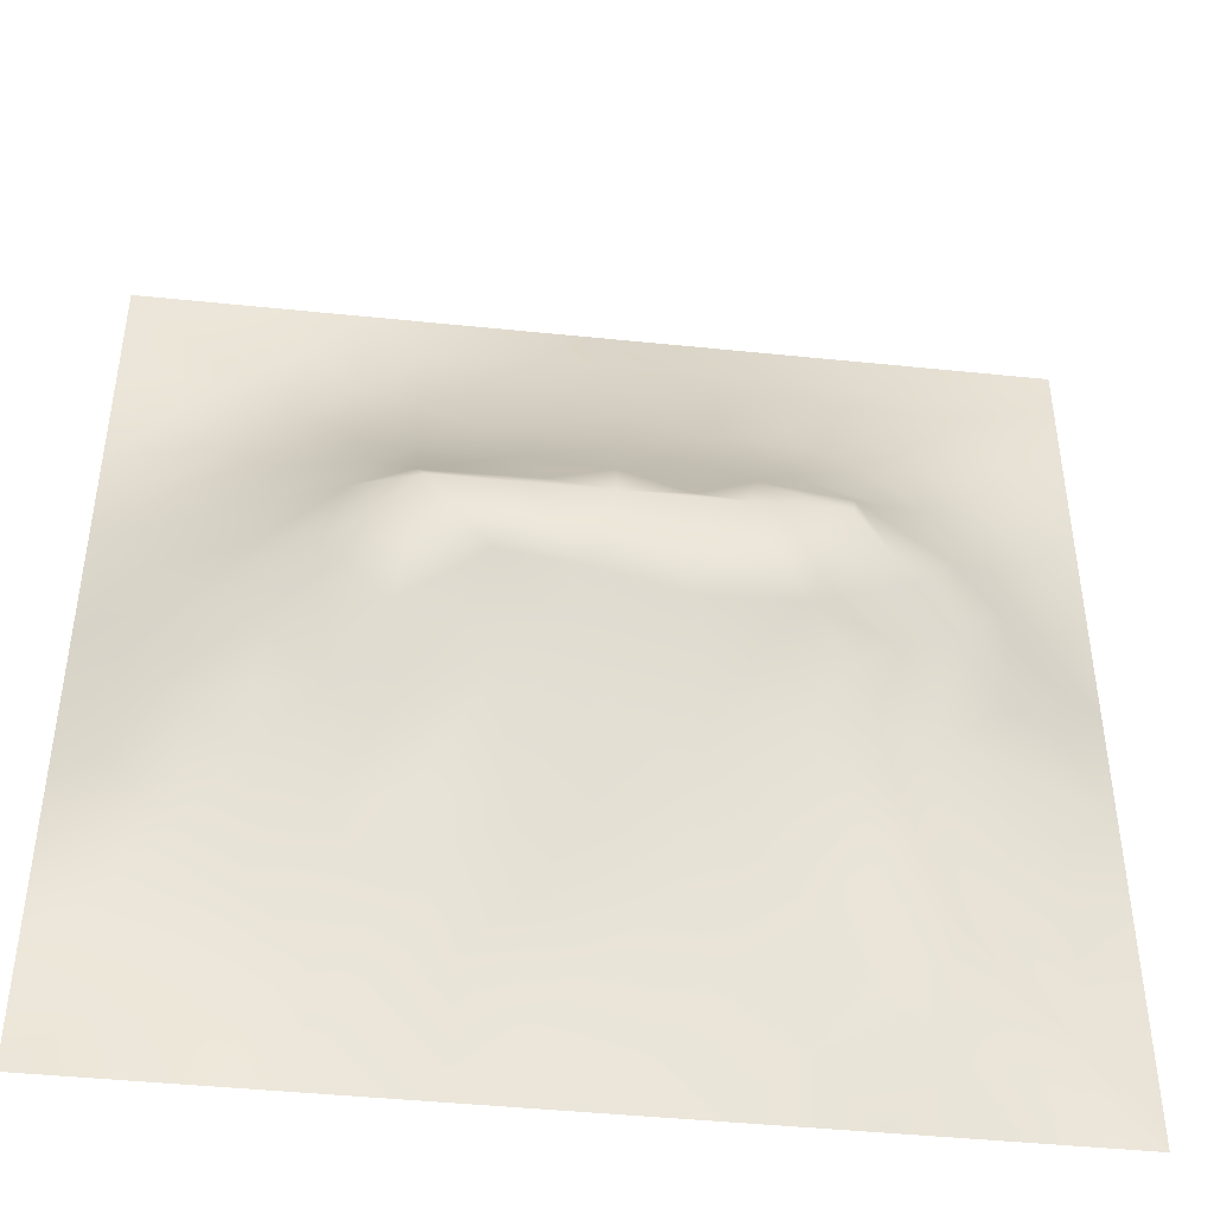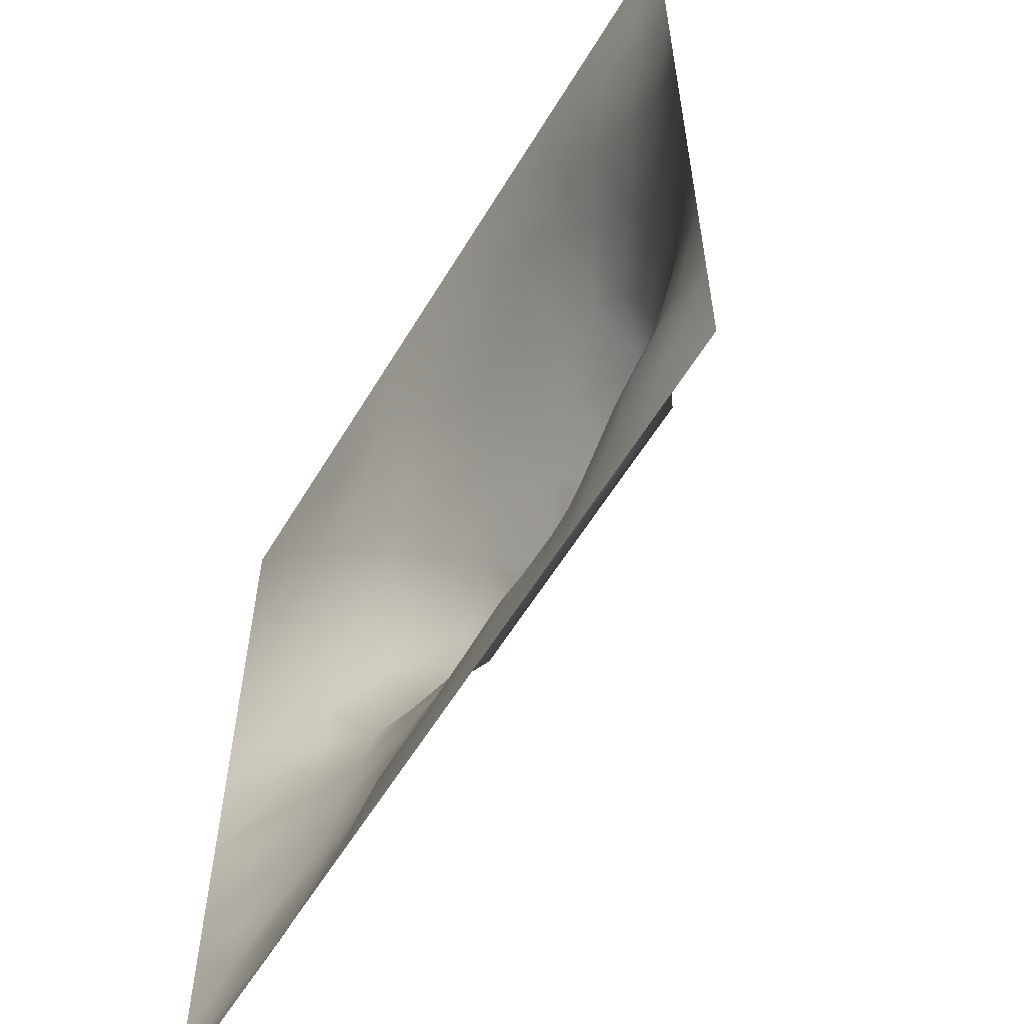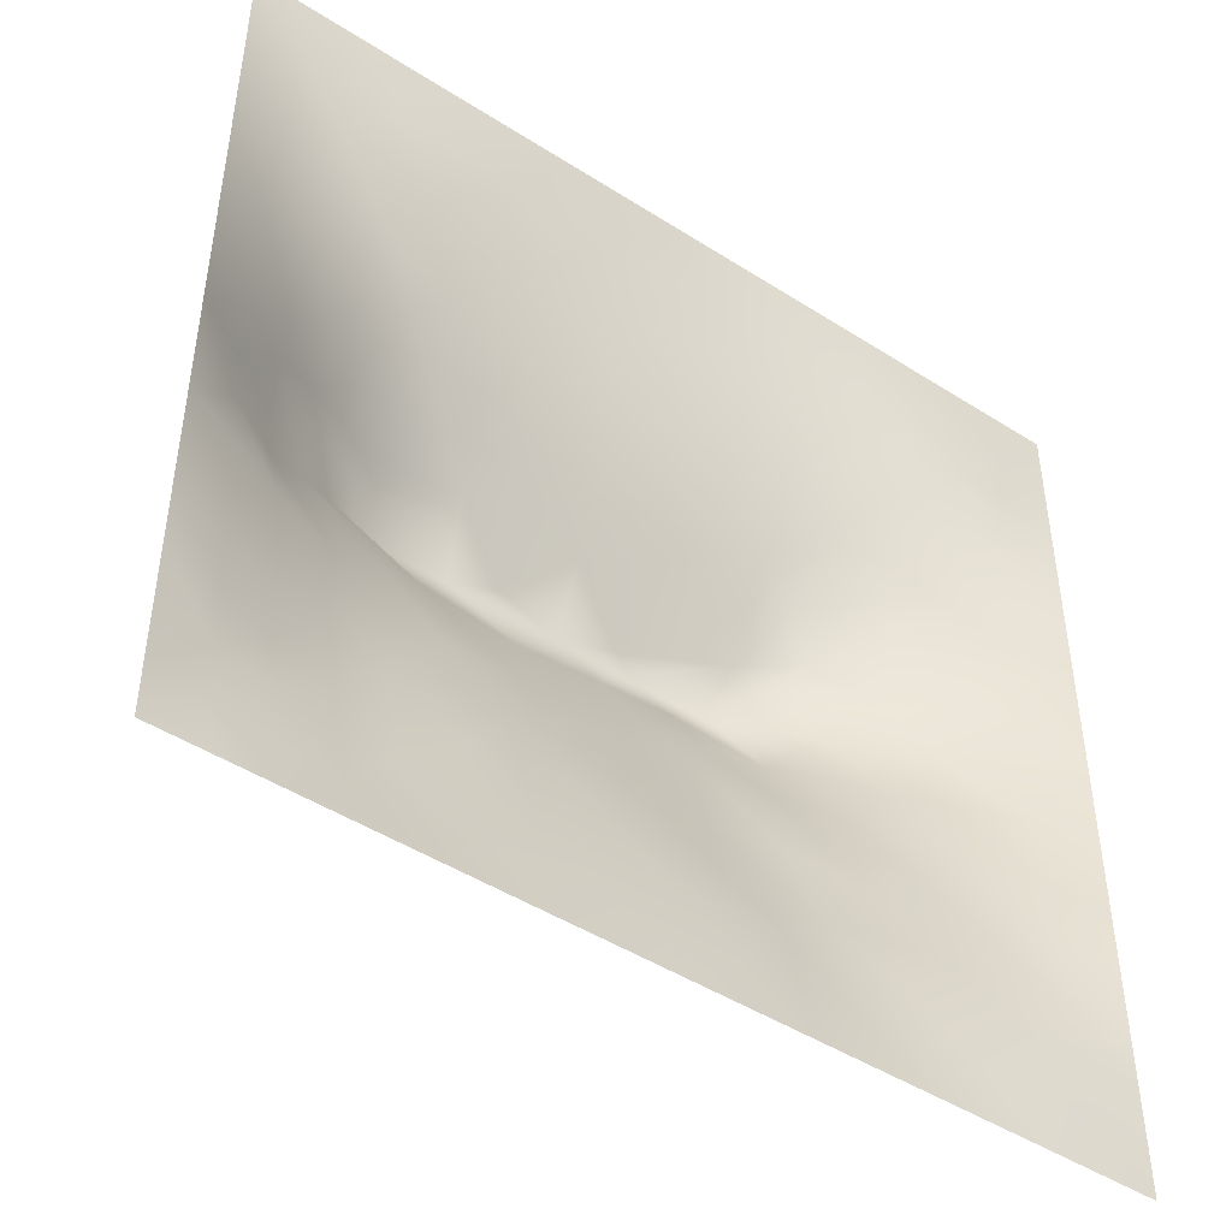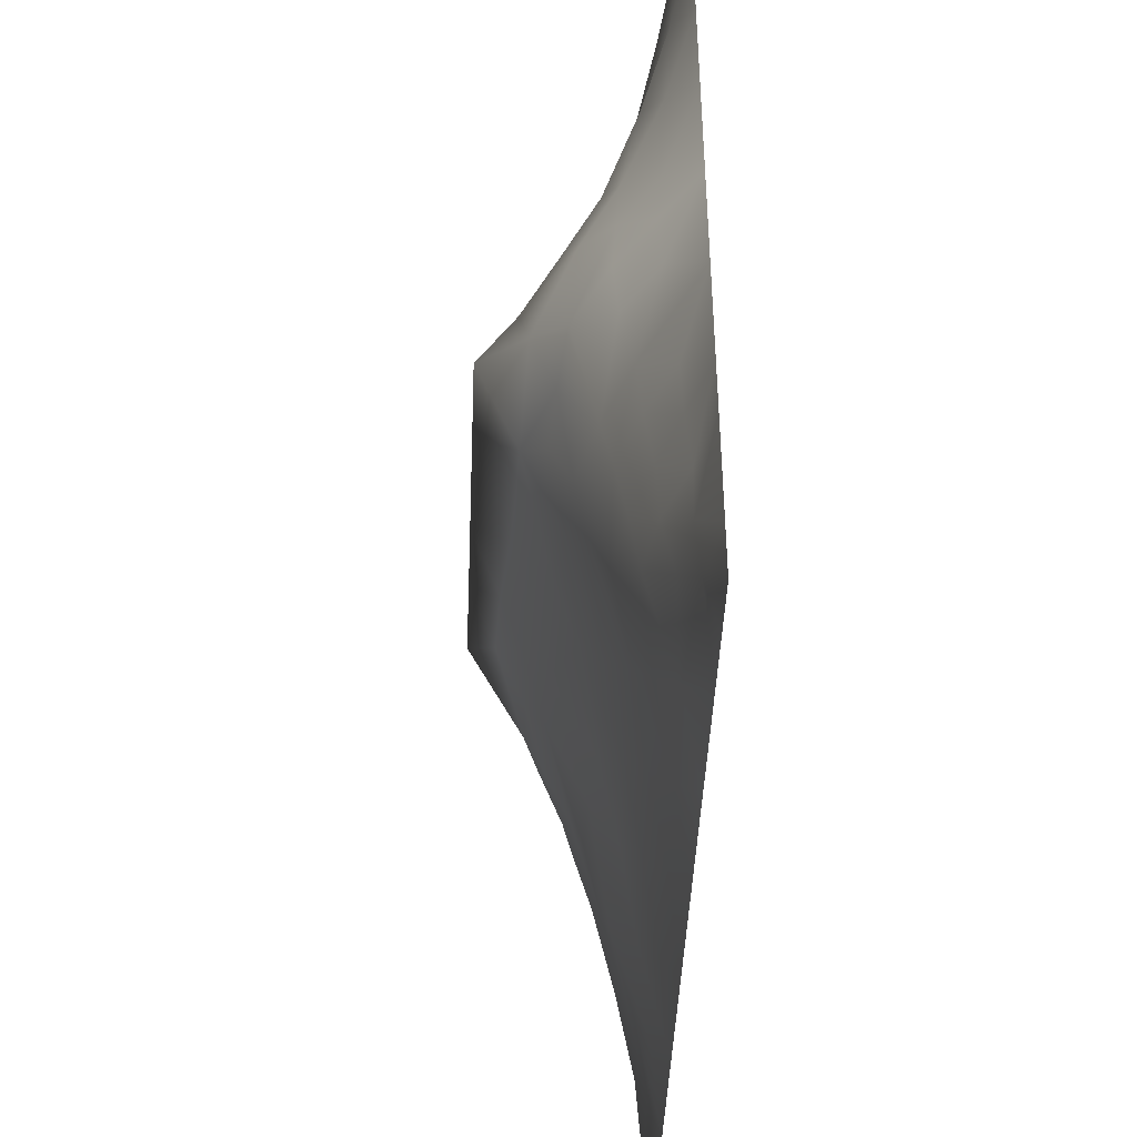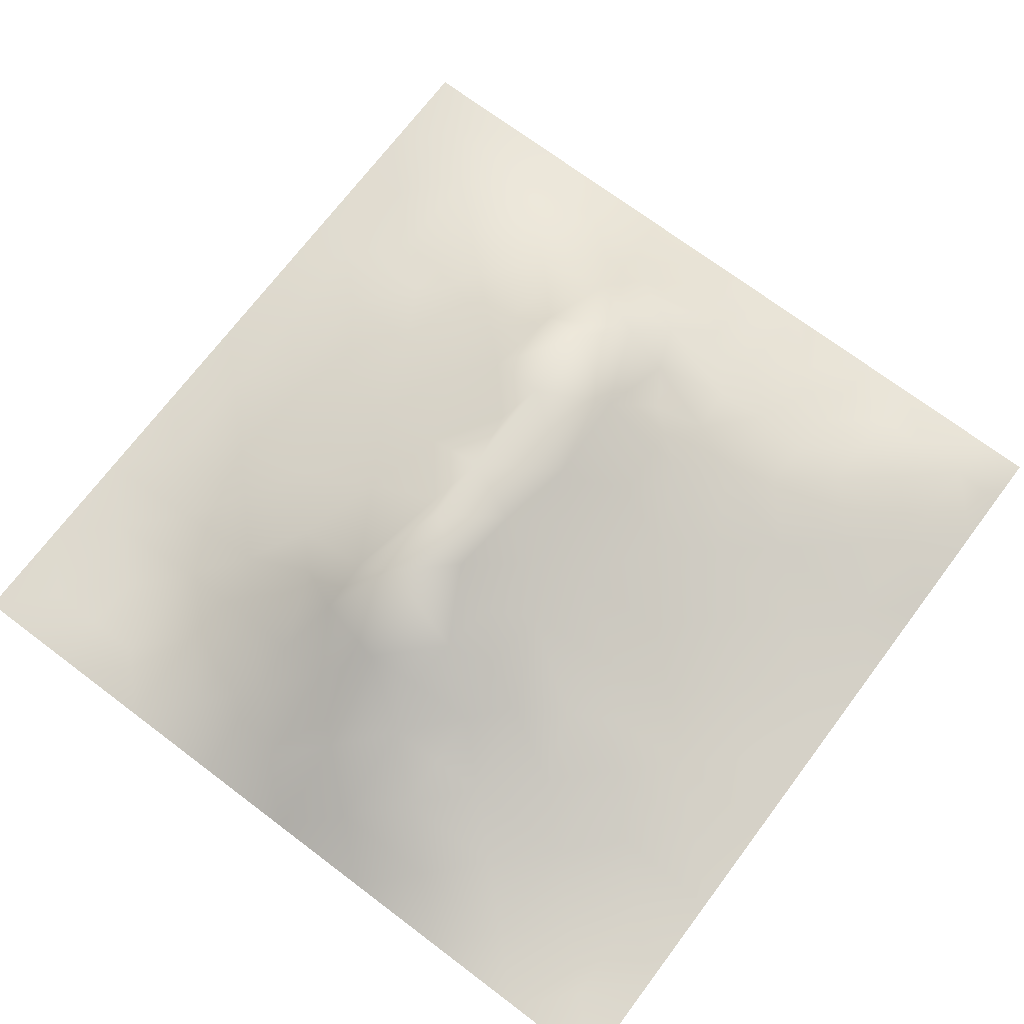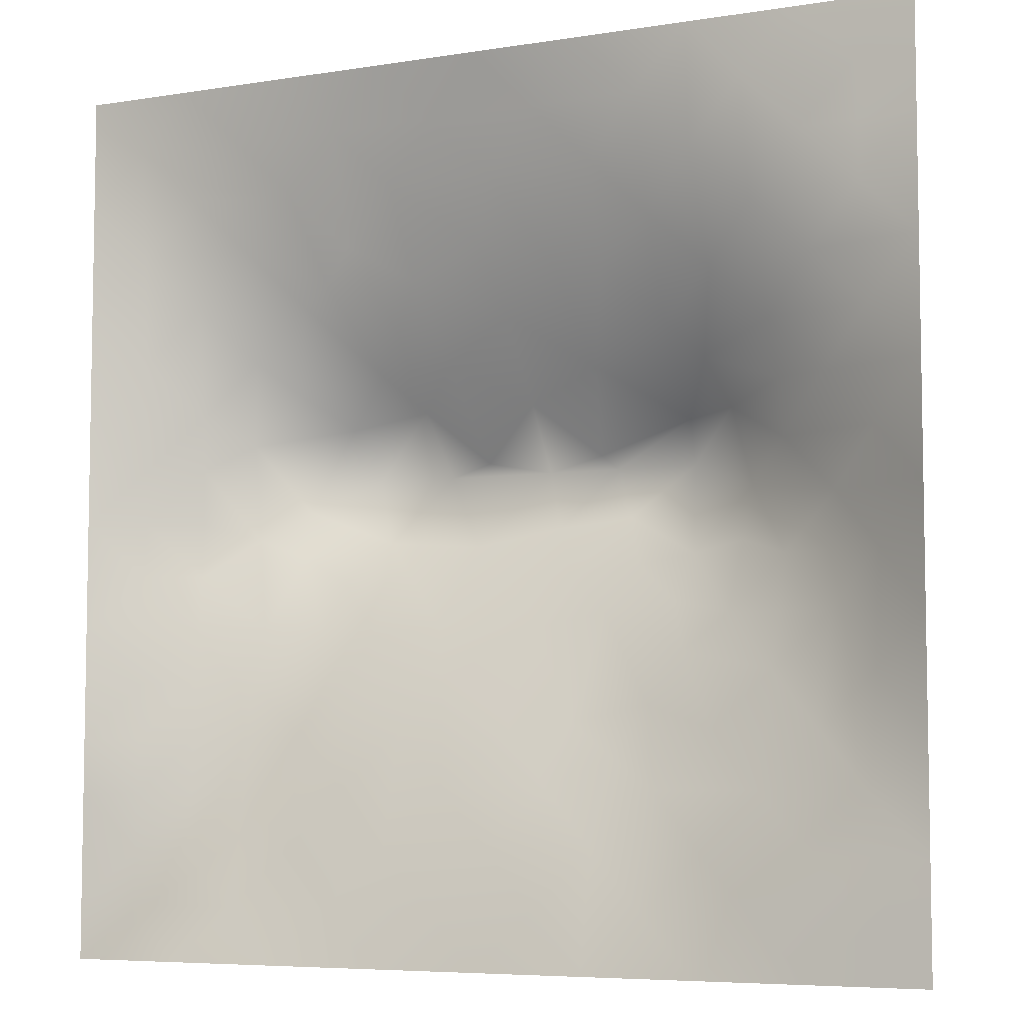
<metadata>
{"format":"obj","ext":"obj","renderer":"f3d","projection":"perspective","resolution":1024,"background":"white","views":[{"elev":-44.0,"azim":-6.9,"up":"+Y"},{"elev":-58.9,"azim":-120.9,"up":"+Y"},{"elev":-46.5,"azim":143.9,"up":"+Y"},{"elev":-44.6,"azim":87.6,"up":"+Y"},{"elev":71.4,"azim":-53.0,"up":"+Z"},{"elev":-6.3,"azim":-154.4,"up":"+Y"}]}
</metadata>
<code>
v -0 0 -0
v 1 0 -0
v -0 1 0
v 1 1 0
v 0.9388 0.1249 0.01727
v -0 0.5 0
v 0.5 1 0
v 1 0.5 0
v 0.5 -0 0
v 0.2484 0.7486 0.06013
v 0.7563 0.7493 0.07577
v 0.2486 0.2554 0.05483
v 0.7544 0.2523 0.07327
v 0.75 0 0
v 0.25 0 0
v 1 0.75 0
v 1 0.25 0
v 0.25 1 0
v 0.75 1 0
v 0 0.25 0
v 0 0.75 -0
v 0.3649 0.2259 0.0636
v 0.06335 0.8738 0.003085
v 0.2278 0.5201 0.1333
v 0.8169 0.2516 0.06057
v 0.8819 0.3772 0.05625
v 0.6258 0.1295 0.0336
v 0.8879 0.4386 0.07019
v 0.8763 0.125 0.02667
v 0.3755 0.1303 0.02864
v 0.1263 0.1281 0.003889
v 0.4931 0.2601 0.07223
v 0.8856 0.6257 0.06622
v 0.6379 0.6277 0.1569
v 0.8766 0.8752 0.02532
v 0.3761 0.8719 0.03386
v 0.2485 0.6051 0.1261
v 0.1267 0.8725 0.002764
v 0.12 0.6253 0.05321
v 0.6264 0.8724 0.04042
v 0.1173 0.3767 0.0582
v 0.2507 0.1283 0.02328
v 0.8799 0.7499 0.04524
v 0.8781 0.2512 0.04138
v 0.2523 0.8705 0.01348
v 0.7511 0.8722 0.02967
v 0.1229 0.2521 0.03446
v 0.1249 0.7482 0.02715
v 0.3096 0.6002 0.1604
v 0.5847 0.3142 0.0925
v 0.7458 0.3702 0.1044
v 0.8897 0.501 0.07547
v 0.4366 0.7673 0.07571
v 0.2346 0.4595 0.1207
v 0 0.375 0
v 0.5013 0.8718 0.04063
v 0.5014 0.6278 0.1569
v 0.243 0.3803 0.09454
v 0.1143 0.5018 0.06807
v 0.5217 0.4231 0.138
v 0.6276 0.2579 0.07259
v 0.5007 0.1307 0.03124
v 0.4975 0.555 0.199
v 0 0.625 0
v 0 0.875 0
v 0 0.125 0
v 0.625 1 0
v 0.875 1 0
v 0.125 1 0
v 0.375 1 0
v 1 0.375 0
v 0.5707 0.4684 0.1582
v 1 0.875 0
v 1 0.625 0
v 0.375 0 0
v 0.125 0 0
v 0.875 0 0
v 0.625 0 0
v 0.751 0.1257 0.03878
v 0.4713 0.486 0.1662
v 0.7862 0.5179 0.1474
v 0.05944 0.3136 0.02531
v 0.1769 0.4408 0.09023
v 0.1831 0.3162 0.0613
v 0.05732 0.4385 0.0329
v 0.6878 0.936 0.01727
v 0.6908 0.8108 0.06072
v 0.5631 0.9363 0.02127
v 0.06135 0.6868 0.02003
v 0.1839 0.6872 0.06241
v 0.05872 0.5628 0.0304
v 0.1889 0.9354 0.000306
v 0.1889 0.8089 0.02292
v 0.06314 0.9368 0.000566
v 0.4304 0.5702 0.1909
v 0.6788 0.3665 0.1088
v 0.5091 0.7225 0.1035
v 0.3131 0.809 0.04649
v 0.4384 0.9357 0.01836
v 0.9391 0.8123 0.01813
v 0.8157 0.8118 0.04559
v 0.9379 0.9377 0.008573
v 0.8781 0.1876 0.03909
v 0.5716 0.5688 0.1902
v 0.9455 0.5007 0.03834
v 0.8365 0.5935 0.1033
v 0.822 0.6879 0.08052
v 0.9426 0.5628 0.03393
v 0.3147 0.701 0.09743
v 0.9392 0.2506 0.02149
v 0.887 0.5635 0.07116
v 0.1883 0.06439 0.005272
v 0.06317 0.06342 -0.001528
v 0.188 0.1919 0.02631
v 0.3131 0.0642 0.01491
v 0.3121 0.1915 0.05055
v 0.4379 0.06567 0.01306
v 0.8128 0.06145 0.02131
v 0.9382 0.06199 0.01259
v -0 0.9375 0
v 0.5945 0.6753 0.1293
v 0.527 0.801 0.06929
v 0.5637 0.1951 0.05097
v 0.6895 0.1928 0.05063
v 0.5629 0.06549 0.01438
v 0.9393 0.3135 0.02354
v 0.8197 0.3148 0.07297
v 0.9436 0.4385 0.03445
v 0.3138 0.935 0.009117
v 1 0.1875 0
v 0.8156 0.1877 0.05083
v 0.8096 0.3765 0.08379
v 0.6877 0.06416 0.01711
v 0.3969 0.3861 0.1196
v 0.9378 0.1878 0.01591
v 0.4379 0.1957 0.04803
v 0.06234 0.1886 0.01173
v 0.3799 0.7645 0.07196
v 0.9408 0.6872 0.0269
v 0.2981 0.4489 0.137
v 0.06344 0.811 0.004196
v 0.8127 0.9365 0.01257
v 0.1777 0.5646 0.09121
v 0.7814 0.6518 0.1157
v 0.6807 0.4766 0.1528
v 0.7198 0.5558 0.1991
v 0.32 0.5541 0.1991
v 0.7232 0.7701 0.07148
v 0.8803 0.3141 0.05051
v 0.624 0.5555 0.199
v 0.1796 0.3781 0.07789
v 0.2929 0.3399 0.08755
v 0.7327 0.6129 0.1569
v 0.7192 0.3058 0.08802
v 0.6797 0.6698 0.1281
v 0.3291 0.2829 0.07676
v 0.2732 0.6597 0.1098
v 1 0.0625 -0
v 0.6157 0.768 0.08156
v 0.6001 0.3769 0.1163
v 0.4128 0.5546 0.199
v 0.727 0.4289 0.1266
v 0.7749 0.46 0.1214
v 0.3631 0.4385 0.1384
v 0.4181 0.2645 0.07657
v 0.3131 0.3953 0.1179
v 0.8336 0.4826 0.1126
v 0.4775 0.3723 0.1177
v 0.1793 0.6269 0.0819
v 0.411 0.6619 0.1311
v 0.4475 0.43 0.141
v 0.3857 0.4948 0.1694
v 0.9375 0 -0
f 1 113 66
f 41 85 82
f 47 137 114
f 76 112 113
f 151 58 83
f 112 114 31
f 55 82 85
f 84 151 41
f 112 31 113
f 48 90 93
f 156 152 12
f 114 137 31
f 76 113 1
f 42 114 112
f 15 112 76
f 115 15 75
f 150 104 63
f 116 115 30
f 46 142 86
f 22 30 136
f 63 72 150
f 125 62 117
f 165 136 32
f 134 156 165
f 156 116 22
f 42 116 114
f 116 30 22
f 10 93 90
f 42 115 116
f 156 12 116
f 12 114 116
f 56 53 122
f 171 134 168
f 165 156 22
f 134 165 168
f 165 22 136
f 168 165 32
f 45 98 129
f 151 83 41
f 50 160 168
f 172 171 80
f 140 164 172
f 134 152 156
f 60 72 80
f 57 95 63
f 164 171 172
f 115 75 30
f 140 166 164
f 166 134 164
f 164 134 171
f 140 58 166
f 166 152 134
f 84 152 58
f 58 152 166
f 147 24 140
f 54 58 140
f 94 69 3
f 54 83 58
f 85 41 83
f 82 137 47
f 84 12 152
f 84 58 151
f 47 114 84
f 84 114 12
f 47 84 41
f 82 47 41
f 36 129 98
f 20 137 82
f 20 66 137
f 55 20 82
f 157 90 169
f 36 99 129
f 89 48 21
f 141 38 23
f 59 85 83
f 24 59 83
f 113 31 66
f 92 18 69
f 136 30 62
f 117 30 75
f 161 95 49
f 138 53 36
f 161 49 147
f 122 97 159
f 98 138 36
f 157 10 90
f 117 62 30
f 109 98 10
f 45 10 98
f 112 15 42
f 92 45 18
f 39 90 89
f 129 70 18
f 129 18 45
f 70 129 99
f 48 89 90
f 120 94 3
f 23 120 65
f 141 23 65
f 137 66 31
f 23 38 94
f 23 94 120
f 21 141 65
f 48 141 21
f 6 91 64
f 139 43 33
f 115 42 15
f 107 33 43
f 93 10 45
f 169 90 39
f 37 169 143
f 69 94 92
f 147 140 172
f 170 138 109
f 109 157 49
f 64 89 21
f 64 39 89
f 59 143 91
f 39 91 143
f 91 39 64
f 6 55 85
f 24 83 54
f 38 92 94
f 24 143 59
f 143 169 39
f 24 54 140
f 37 24 147
f 95 170 49
f 37 147 49
f 170 109 49
f 37 49 157
f 37 157 169
f 37 143 24
f 109 138 98
f 109 10 157
f 97 170 57
f 170 53 138
f 63 161 80
f 63 95 161
f 161 147 172
f 161 172 80
f 160 145 72
f 57 63 104
f 131 25 13
f 34 104 150
f 57 104 121
f 72 63 80
f 97 57 121
f 57 170 95
f 159 148 87
f 97 53 170
f 9 125 117
f 149 126 26
f 81 153 146
f 146 34 150
f 159 155 148
f 91 6 59
f 155 121 34
f 34 121 104
f 153 155 34
f 144 155 153
f 122 159 40
f 146 153 34
f 11 144 107
f 72 145 150
f 173 2 119
f 111 33 106
f 167 106 81
f 107 106 33
f 106 153 81
f 163 132 167
f 26 128 28
f 111 105 108
f 128 8 105
f 167 111 106
f 139 33 108
f 111 52 105
f 111 108 33
f 8 108 105
f 38 93 92
f 45 92 93
f 101 11 107
f 144 153 106
f 144 106 107
f 38 141 93
f 11 155 144
f 148 101 46
f 43 101 107
f 74 139 108
f 100 43 139
f 100 101 43
f 35 101 100
f 35 46 101
f 142 35 102
f 16 100 139
f 102 35 100
f 68 142 102
f 88 40 86
f 142 46 35
f 7 99 88
f 88 99 56
f 85 59 6
f 56 36 53
f 159 87 40
f 148 46 87
f 48 93 141
f 148 155 11
f 148 11 101
f 159 97 121
f 159 121 155
f 56 122 40
f 122 53 97
f 88 56 40
f 56 99 36
f 67 86 19
f 67 88 86
f 7 70 99
f 67 7 88
f 68 19 142
f 73 102 100
f 4 68 102
f 73 4 102
f 16 73 100
f 74 16 139
f 8 74 108
f 103 44 25
f 103 131 29
f 110 17 126
f 154 127 51
f 77 173 119
f 149 110 126
f 28 128 105
f 167 132 28
f 128 71 8
f 28 105 52
f 167 28 52
f 26 28 132
f 149 44 110
f 26 71 128
f 126 17 71
f 126 71 26
f 25 149 127
f 135 17 110
f 25 44 149
f 77 118 14
f 127 26 132
f 127 149 26
f 51 127 132
f 61 96 50
f 13 25 127
f 79 13 124
f 124 154 61
f 131 13 79
f 167 52 111
f 163 167 81
f 78 133 125
f 51 163 162
f 145 146 150
f 27 125 133
f 51 162 96
f 119 2 158
f 145 96 162
f 60 80 171
f 160 72 60
f 60 171 168
f 160 60 168
f 50 168 32
f 160 96 145
f 50 96 160
f 123 50 32
f 62 27 123
f 27 124 61
f 119 29 118
f 154 51 96
f 51 132 163
f 154 96 61
f 154 13 127
f 124 13 154
f 123 27 61
f 125 27 62
f 133 78 14
f 123 61 50
f 123 32 136
f 62 123 136
f 19 86 142
f 9 117 75
f 46 86 87
f 78 125 9
f 40 87 86
f 118 133 14
f 133 124 27
f 135 130 17
f 131 79 118
f 79 124 133
f 79 133 118
f 29 131 118
f 103 25 131
f 119 158 5
f 5 130 135
f 135 110 44
f 135 44 103
f 5 103 29
f 5 135 103
f 119 5 29
f 5 158 130
f 77 119 118
f 145 163 81
f 145 81 146
f 162 163 145

</code>
